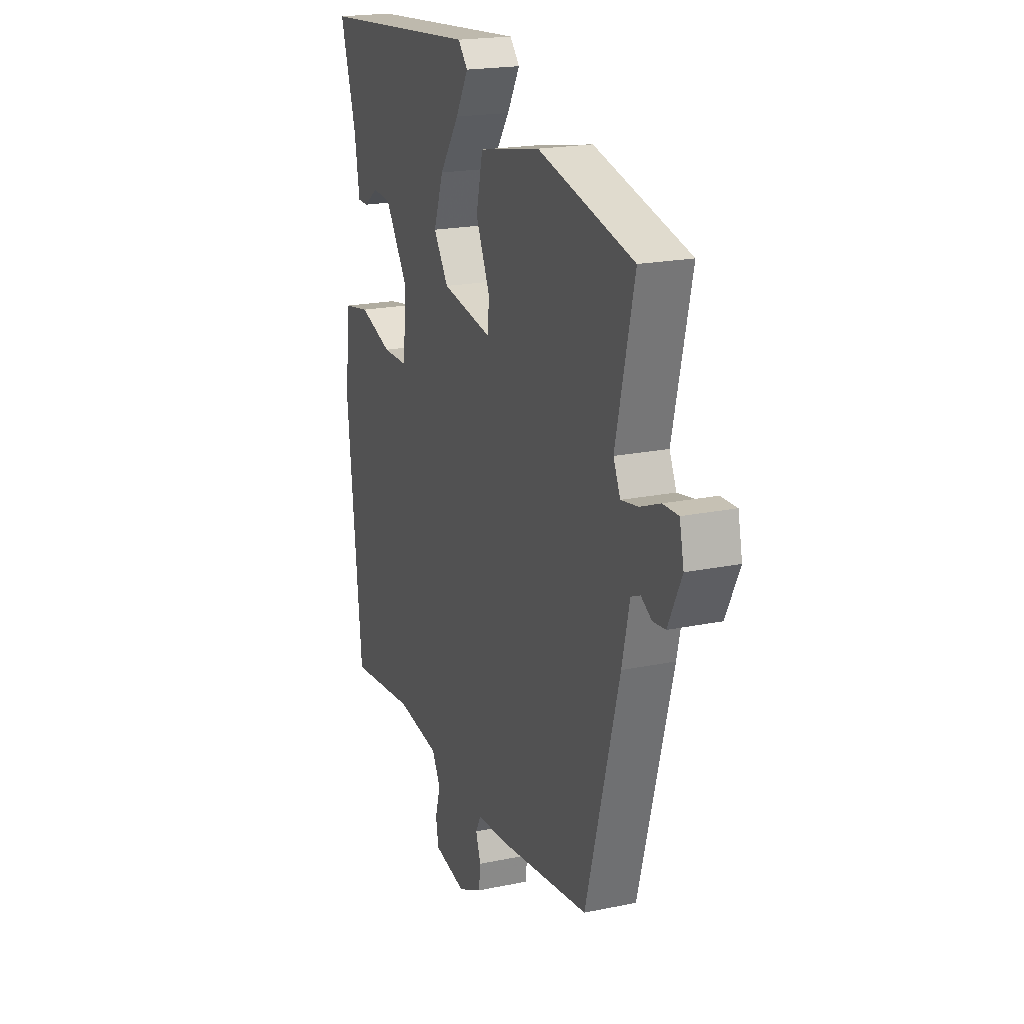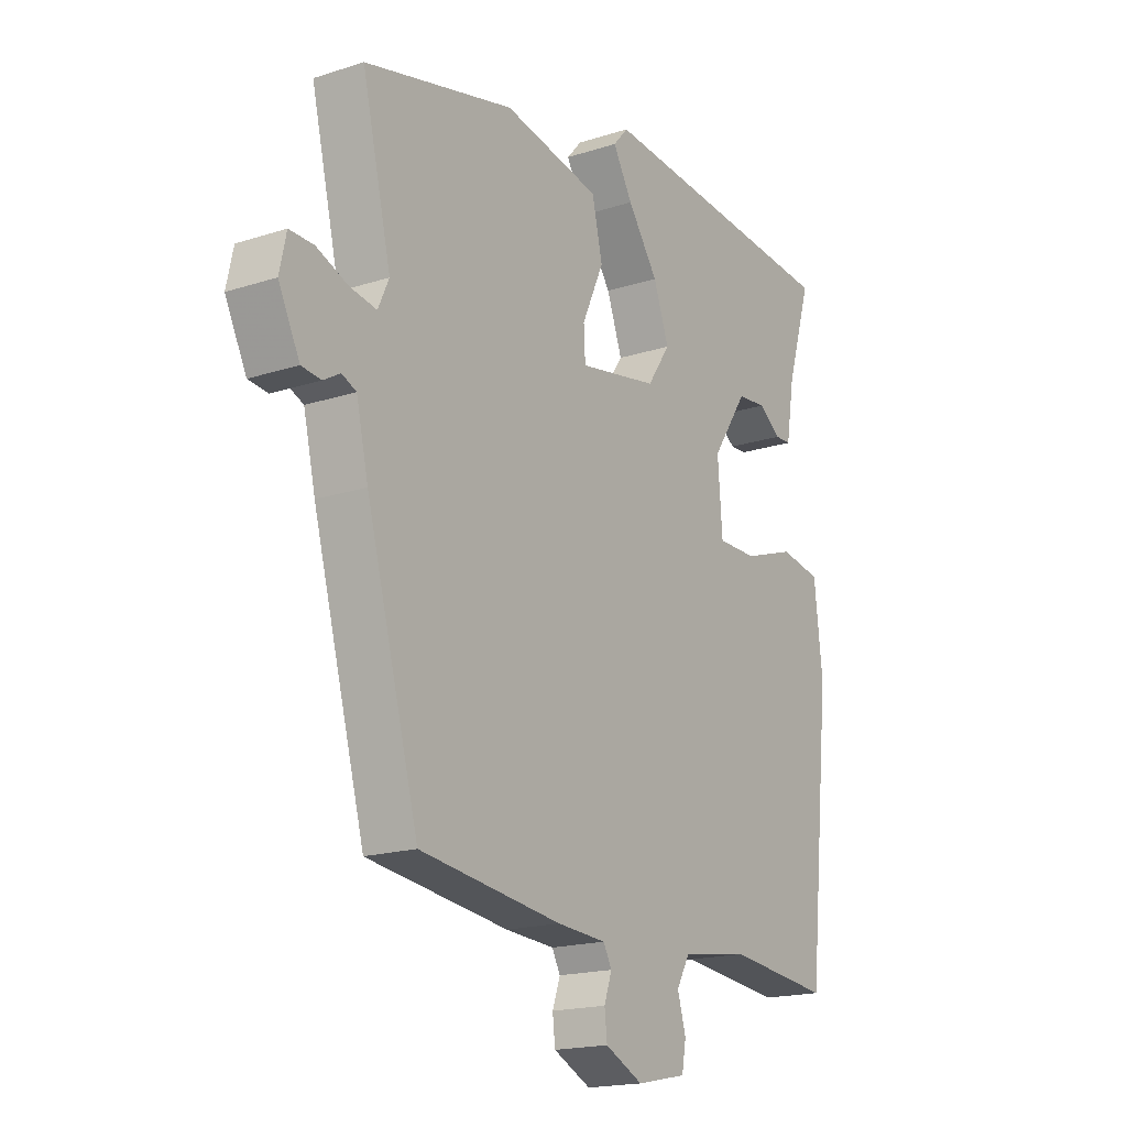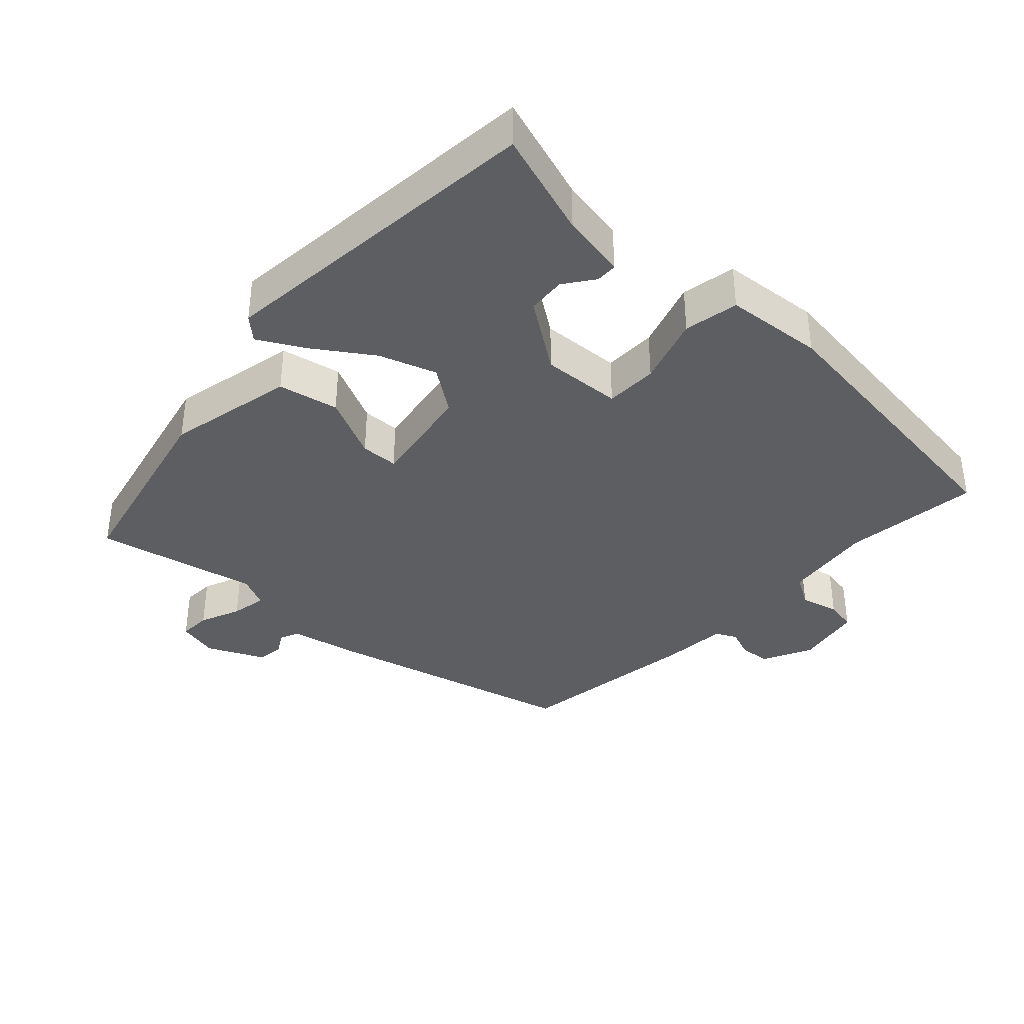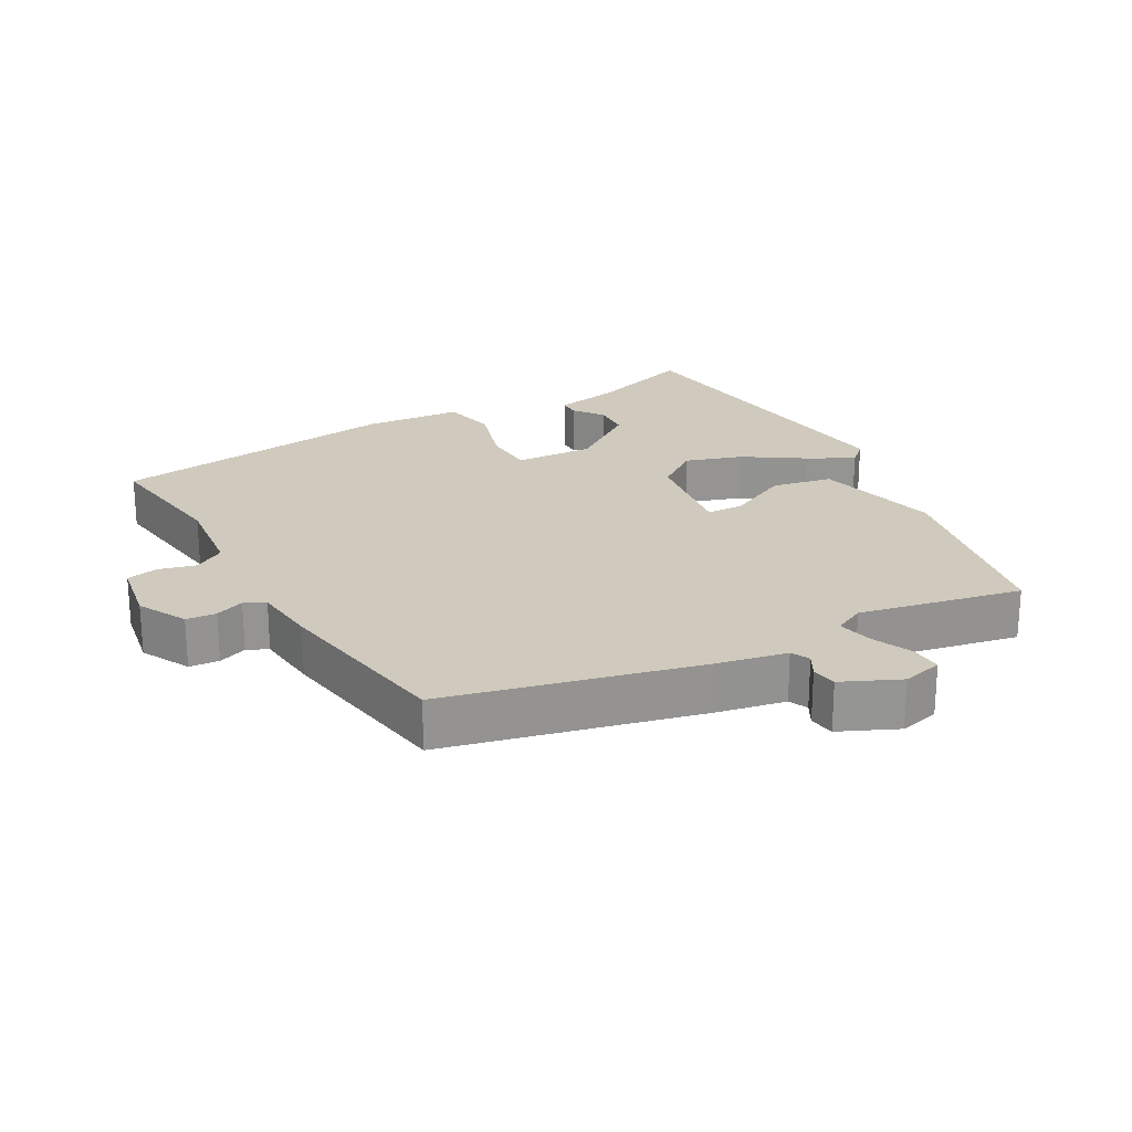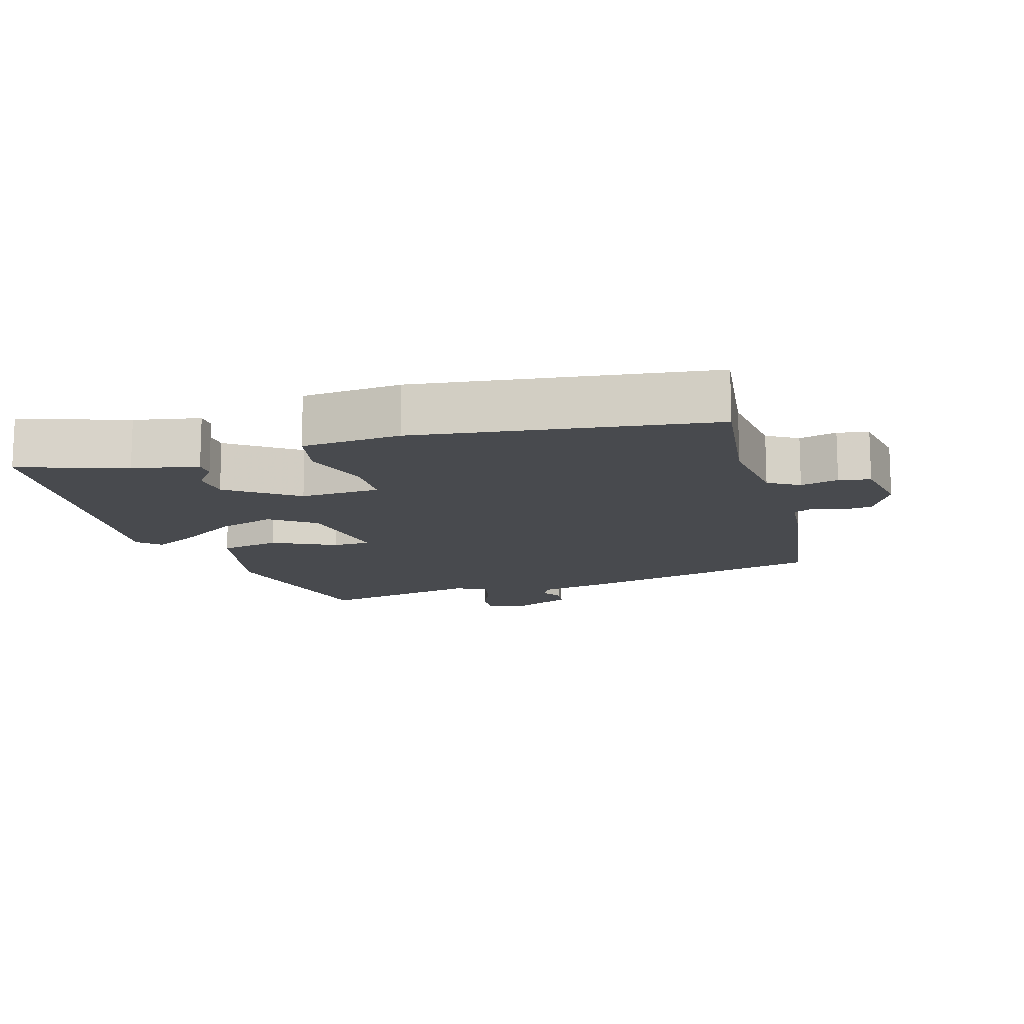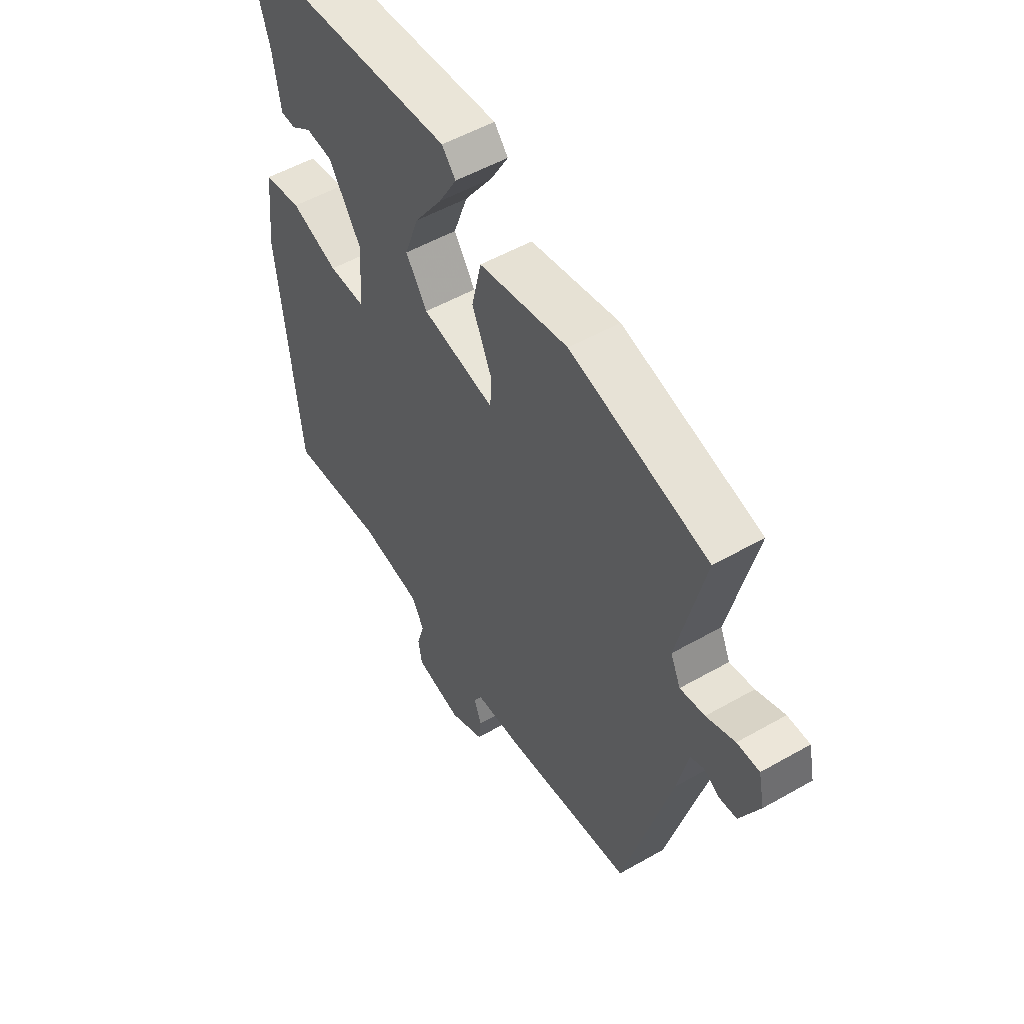
<metadata>
{"format":"obj","ext":"obj","renderer":"f3d","projection":"perspective","resolution":1024,"background":"white","views":[{"elev":19.8,"azim":-111.2,"up":"+Z"},{"elev":-18.0,"azim":-57.6,"up":"+Z"},{"elev":-37.6,"azim":45.9,"up":"+Y"},{"elev":23.1,"azim":-121.1,"up":"+Y"},{"elev":-13.3,"azim":104.9,"up":"+Y"},{"elev":52.5,"azim":-121.6,"up":"+Z"}]}
</metadata>
<code>
v -0.521 0.07 0.391
v -0.231 0.07 0.462
v -0.043 0.07 0.425
v -0.023 0.07 0.337
v -0.065 0.07 0.244
v -0.062 0.07 0.189
v 0.092 0.07 0.217
v 0.137 0.07 0.283
v 0.107 0.07 0.366
v 0.048 0.07 0.45
v 0.01 0.07 0.516
v 0.039 0.07 0.549
v 0.528 0.07 0.509
v 0.48 0.07 0.352
v 0.464 0.07 0.255
v 0.433 0.07 0.254
v 0.389 0.07 0.285
v 0.333 0.07 0.28
v 0.264 0.07 0.177
v 0.273 0.07 0.06
v 0.35 0.07 0.06
v 0.45 0.07 0.094
v 0.53 0.07 0.08
v 0.546 0.07 -0.064
v 0.501 0.07 -0.495
v 0.3 0.07 -0.474
v 0.169 0.07 -0.493
v 0.143 0.07 -0.539
v 0.159 0.07 -0.594
v 0.151 0.07 -0.64
v 0.054 0.07 -0.66
v -0.019 0.07 -0.625
v -0.024 0.07 -0.581
v -0.009 0.07 -0.538
v -0.025 0.07 -0.508
v -0.12 0.07 -0.502
v -0.395 0.07 -0.467
v -0.496 0.07 -0.098
v -0.519 0.07 0.002
v -0.547 0.07 0.014
v -0.579 0.07 -0.005
v -0.617 0.07 -0.001
v -0.658 0.07 0.082
v -0.645 0.07 0.142
v -0.598 0.07 0.141
v -0.538 0.07 0.117
v -0.486 0.07 0.108
v -0.465 0.07 0.154
v -0.521 0 0.391
v -0.231 0 0.462
v -0.043 0 0.425
v -0.023 0 0.337
v -0.065 0 0.244
v -0.062 0 0.189
v 0.092 0 0.217
v 0.137 0 0.283
v 0.107 0 0.366
v 0.048 0 0.45
v 0.01 0 0.516
v 0.039 0 0.549
v 0.528 0 0.509
v 0.48 0 0.352
v 0.464 0 0.255
v 0.433 0 0.254
v 0.389 0 0.285
v 0.333 0 0.28
v 0.264 0 0.177
v 0.273 0 0.06
v 0.35 0 0.06
v 0.45 0 0.094
v 0.53 0 0.08
v 0.546 0 -0.064
v 0.501 0 -0.495
v 0.3 0 -0.474
v 0.169 0 -0.493
v 0.143 0 -0.539
v 0.159 0 -0.594
v 0.151 0 -0.64
v 0.054 0 -0.66
v -0.019 0 -0.625
v -0.024 0 -0.581
v -0.009 0 -0.538
v -0.025 0 -0.508
v -0.12 0 -0.502
v -0.395 0 -0.467
v -0.496 0 -0.098
v -0.519 0 0.002
v -0.547 0 0.014
v -0.579 0 -0.005
v -0.617 0 -0.001
v -0.658 0 0.082
v -0.645 0 0.142
v -0.598 0 0.141
v -0.538 0 0.117
v -0.486 0 0.108
v -0.465 0 0.154
f 44 45 46
f 43 44 46
f 42 43 46
f 41 42 46
f 40 41 46
f 39 40 46 47
f 39 47 48
f 38 39 48
f 37 38 48
f 36 37 48
f 35 36 48
f 32 33 34
f 31 32 34
f 30 31 34
f 29 30 34
f 28 29 34
f 27 28 34 35
f 48 1 2
f 35 48 2
f 27 35 2
f 26 27 2
f 24 25 26
f 23 24 26
f 22 23 26
f 21 22 26
f 14 15 16 17
f 14 17 18
f 13 14 18
f 12 13 18
f 11 12 18
f 10 11 18
f 9 10 18
f 8 9 18 19
f 2 3 4 5
f 2 5 6
f 26 2 6
f 20 21 26
f 19 20 26
f 8 19 26
f 7 8 26
f 6 7 26
f 94 93 92
f 94 92 91
f 94 91 90
f 94 90 89
f 94 89 88
f 95 94 88 87
f 96 95 87
f 96 87 86
f 96 86 85
f 96 85 84
f 96 84 83
f 82 81 80
f 82 80 79
f 82 79 78
f 82 78 77
f 82 77 76
f 83 82 76 75
f 50 49 96
f 50 96 83
f 50 83 75
f 50 75 74
f 74 73 72
f 74 72 71
f 74 71 70
f 74 70 69
f 65 64 63 62
f 66 65 62
f 66 62 61
f 66 61 60
f 66 60 59
f 66 59 58
f 66 58 57
f 67 66 57 56
f 53 52 51 50
f 54 53 50
f 54 50 74
f 74 69 68
f 74 68 67
f 74 67 56
f 74 56 55
f 74 55 54
f 1 49 50 2
f 2 50 51 3
f 3 51 52 4
f 4 52 53 5
f 5 53 54 6
f 6 54 55 7
f 7 55 56 8
f 8 56 57 9
f 9 57 58 10
f 10 58 59 11
f 11 59 60 12
f 12 60 61 13
f 13 61 62 14
f 14 62 63 15
f 15 63 64 16
f 16 64 65 17
f 17 65 66 18
f 18 66 67 19
f 19 67 68 20
f 20 68 69 21
f 21 69 70 22
f 22 70 71 23
f 23 71 72 24
f 24 72 73 25
f 25 73 74 26
f 26 74 75 27
f 27 75 76 28
f 28 76 77 29
f 29 77 78 30
f 30 78 79 31
f 31 79 80 32
f 32 80 81 33
f 33 81 82 34
f 34 82 83 35
f 35 83 84 36
f 36 84 85 37
f 37 85 86 38
f 38 86 87 39
f 39 87 88 40
f 40 88 89 41
f 41 89 90 42
f 42 90 91 43
f 43 91 92 44
f 44 92 93 45
f 45 93 94 46
f 46 94 95 47
f 47 95 96 48
f 48 96 49 1

</code>
